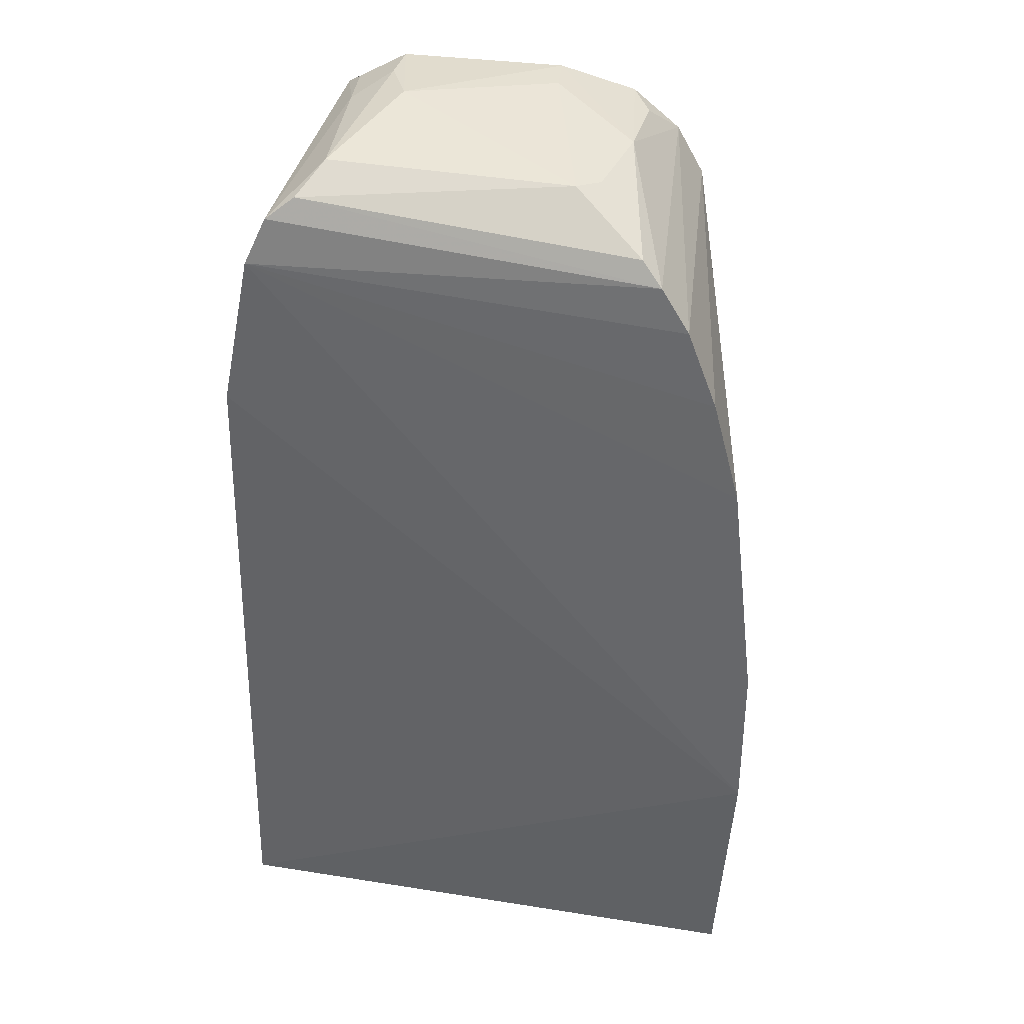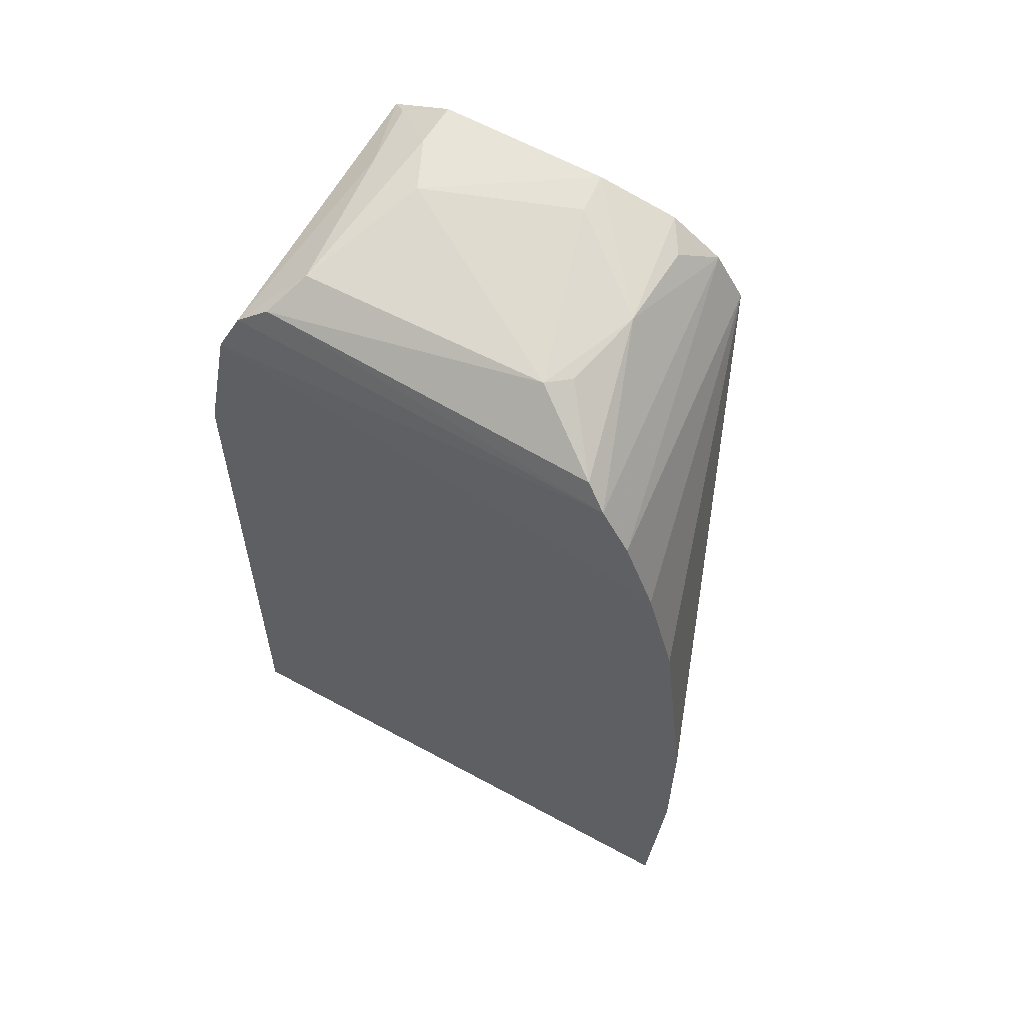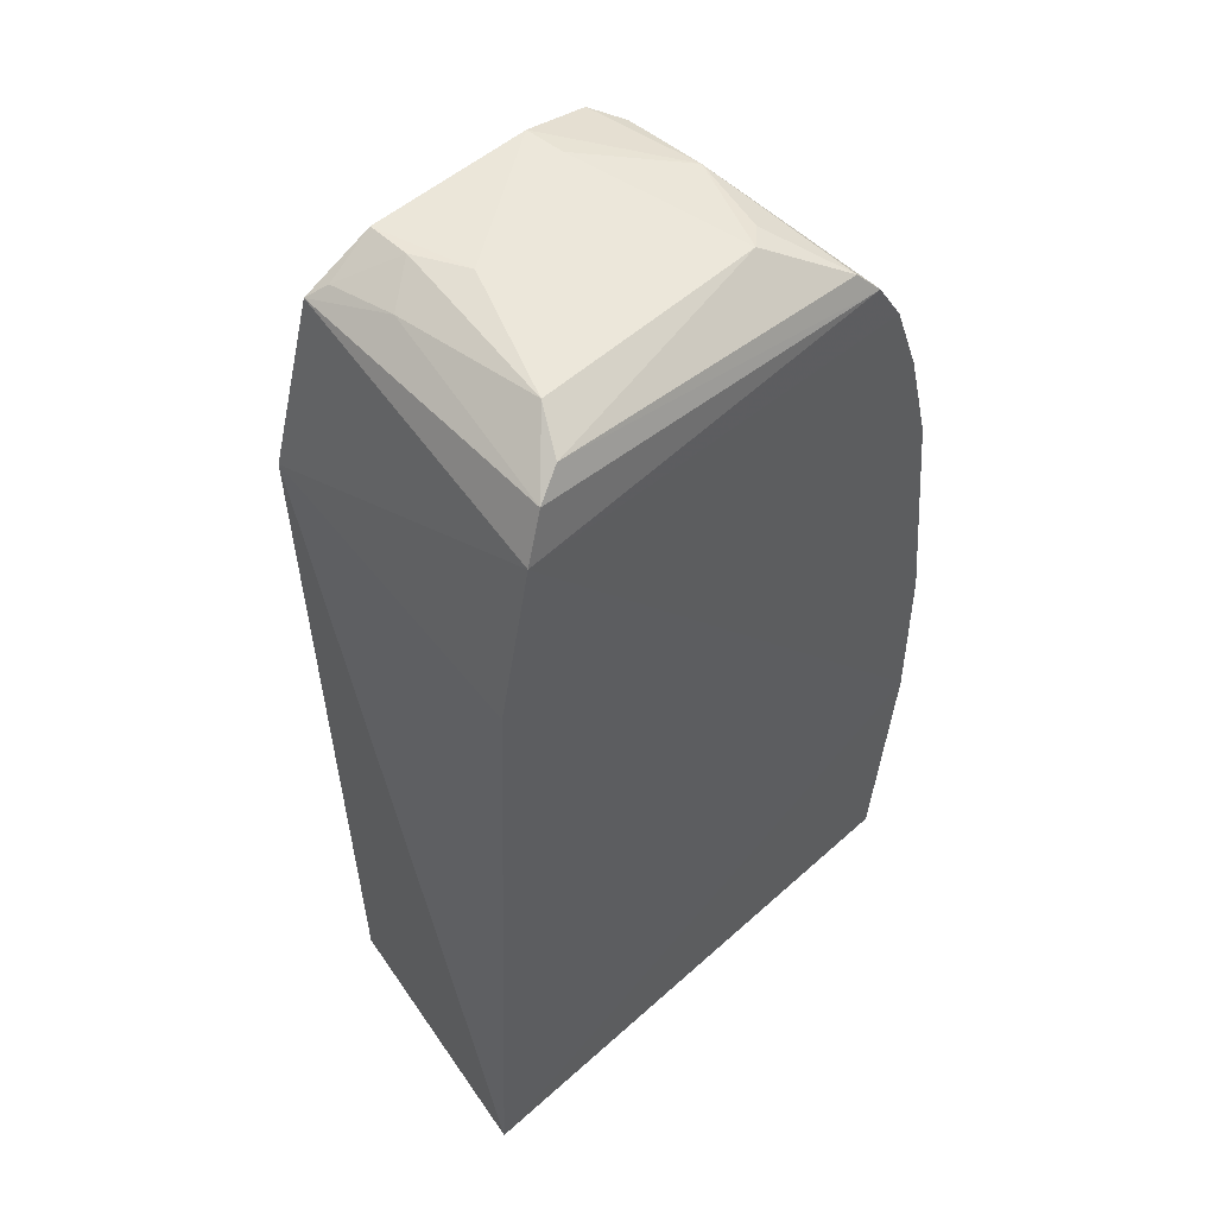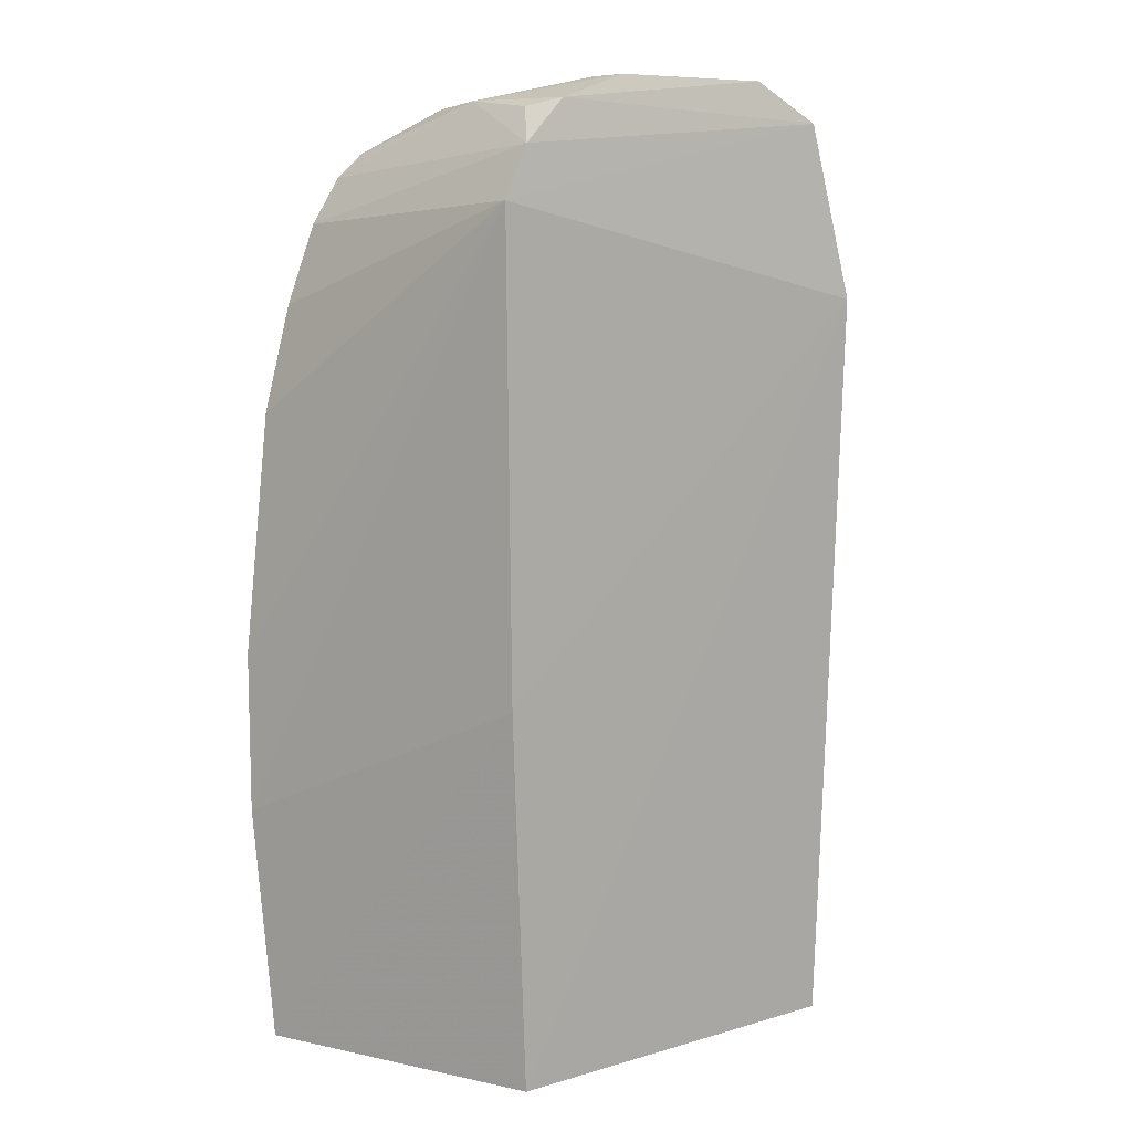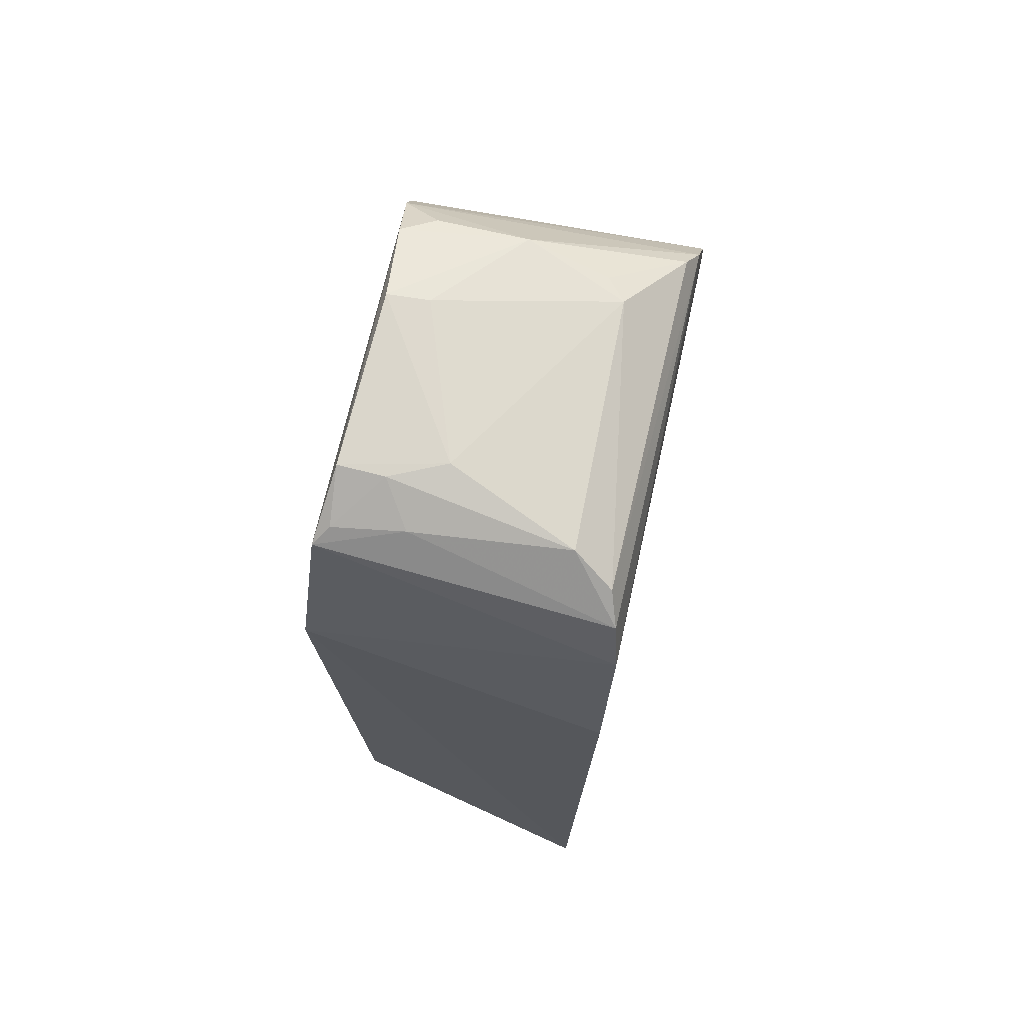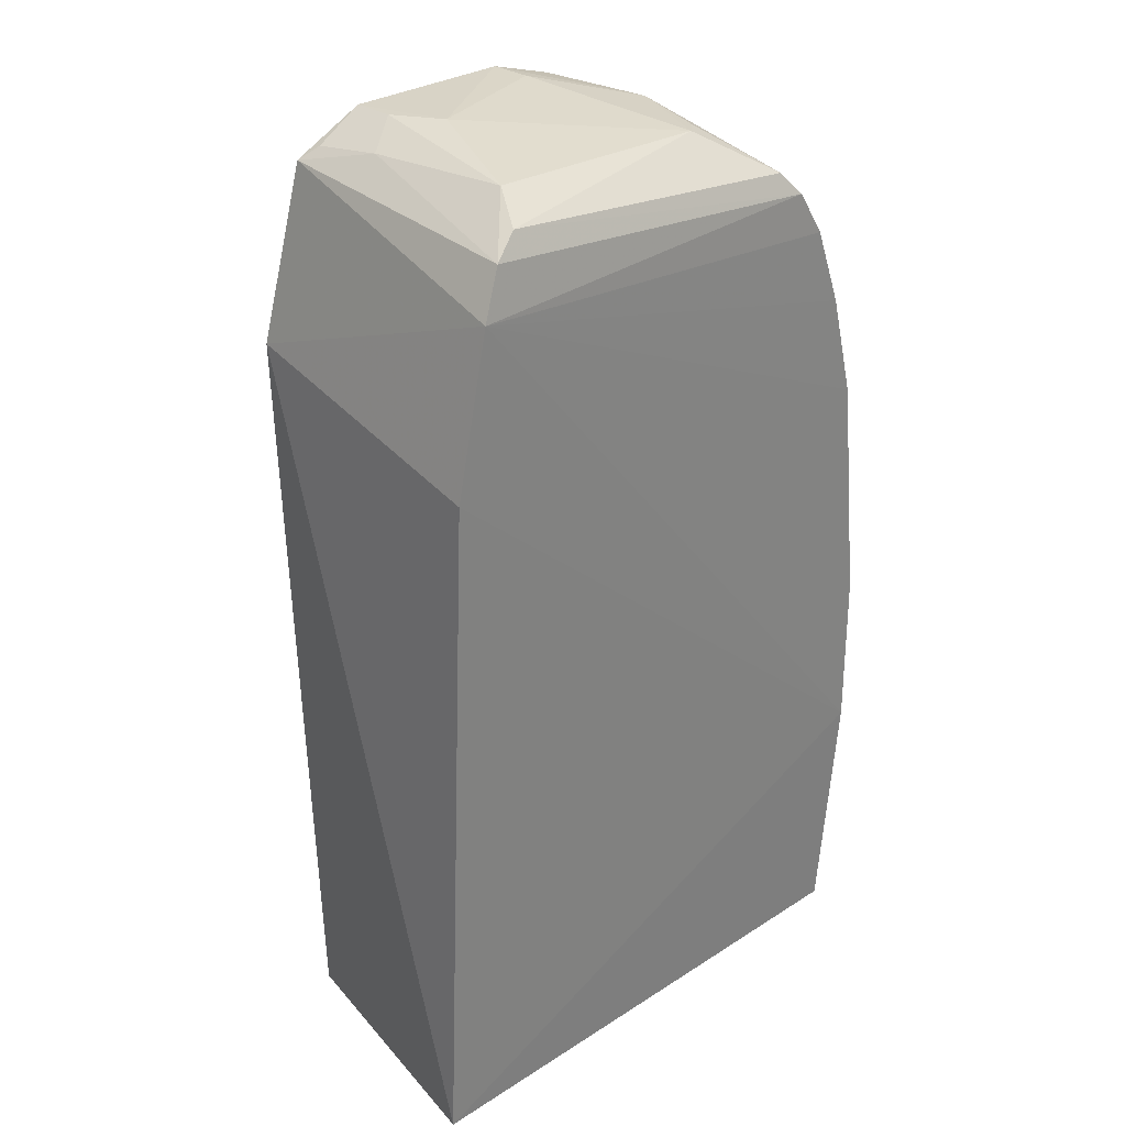
<metadata>
{"format":"obj","ext":"obj","renderer":"f3d","projection":"perspective","resolution":1024,"background":"white","views":[{"elev":36.2,"azim":-168.6,"up":"+Z"},{"elev":61.7,"azim":-151.4,"up":"+Z"},{"elev":50.3,"azim":135.0,"up":"+Z"},{"elev":10.3,"azim":-37.6,"up":"+Z"},{"elev":72.6,"azim":102.7,"up":"+Z"},{"elev":28.7,"azim":135.9,"up":"+Z"}]}
</metadata>
<code>
v 0.01914 0.06561 0.3894
v 0.02571 0.04511 0.3729
v 0.02943 0.06922 0.3097
v -0.01739 0.06955 0.3098
v -0.009502 0.0459 0.3815
v 0.02456 0.04639 0.3096
v 0.02511 0.07034 0.3817
v 0.01697 0.04705 0.3908
v -0.01158 0.07012 0.3792
v 0.02726 0.06606 0.3096
v -0.007233 0.04674 0.3097
v -0.01878 0.07019 0.3301
v 0.02785 0.0702 0.3684
v 0.02246 0.04624 0.3874
v -0.007484 0.06909 0.3849
v -0.008779 0.04628 0.3418
v -0.01646 0.0702 0.3638
v -0.003327 0.04683 0.3892
v 0.02332 0.06973 0.3856
v 0.02038 0.0531 0.3891
v -0.007233 0.04626 0.3857
v -0.01409 0.07017 0.3726
v -0.01876 0.07018 0.3437
v 0.002709 0.05079 0.3909
v 0.02098 0.06886 0.3874
v -0.009215 0.06994 0.383
v 0.0171 0.05084 0.3909
v 0.02112 0.04739 0.3885
v -0.004742 0.05682 0.389
v 0.002984 0.04742 0.3911
v -0.001358 0.06505 0.3887
v 0.01511 0.05527 0.391
v -0.005006 0.04946 0.3885
v -0.003168 0.06349 0.3885
f 6 3 2
f 10 6 4
f 10 4 3
f 10 3 6
f 11 4 6
f 11 6 2
f 12 3 4
f 13 7 2
f 13 2 3
f 13 12 7
f 13 3 12
f 14 5 2
f 14 2 7
f 16 11 2
f 16 2 5
f 16 5 12
f 16 12 4
f 16 4 11
f 17 7 12
f 18 14 8
f 19 14 7
f 20 19 1
f 20 14 19
f 21 9 5
f 21 5 14
f 21 14 18
f 22 9 7
f 22 7 17
f 22 17 5
f 22 5 9
f 23 17 12
f 23 12 5
f 23 5 17
f 25 1 19
f 26 19 7
f 26 7 9
f 26 25 19
f 26 15 25
f 26 9 21
f 27 20 1
f 28 8 14
f 28 14 20
f 28 27 8
f 28 20 27
f 29 26 21
f 29 15 26
f 30 18 8
f 30 29 18
f 30 24 29
f 31 25 15
f 31 1 25
f 31 29 24
f 32 27 1
f 32 24 30
f 32 30 8
f 32 8 27
f 32 31 24
f 32 1 31
f 33 29 21
f 33 21 18
f 33 18 29
f 34 31 15
f 34 15 29
f 34 29 31

</code>
